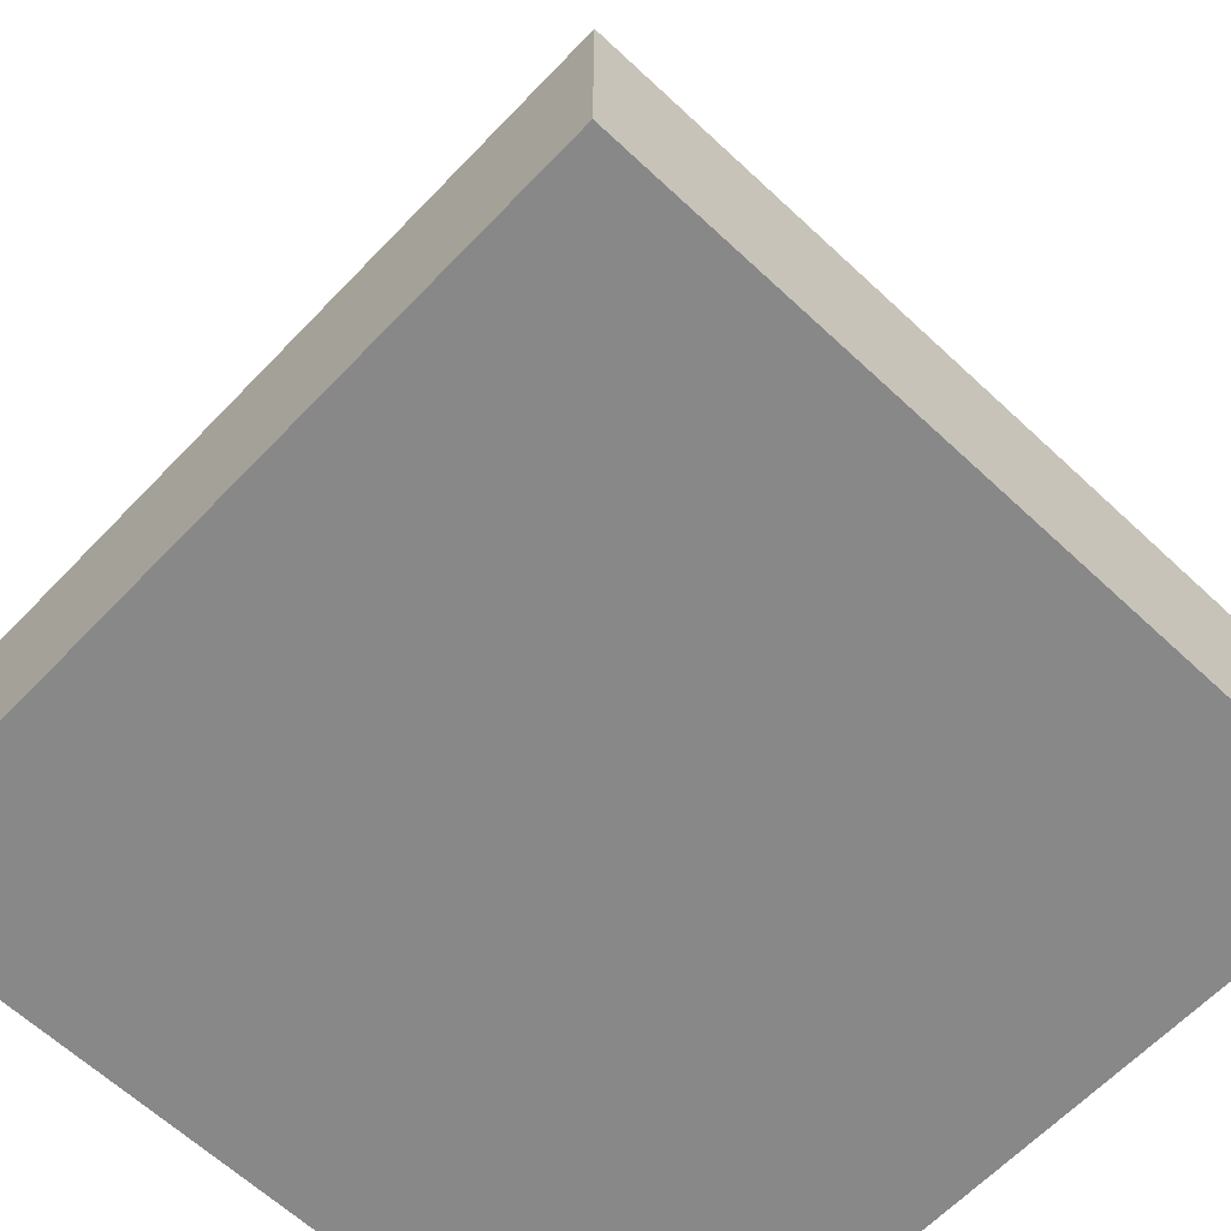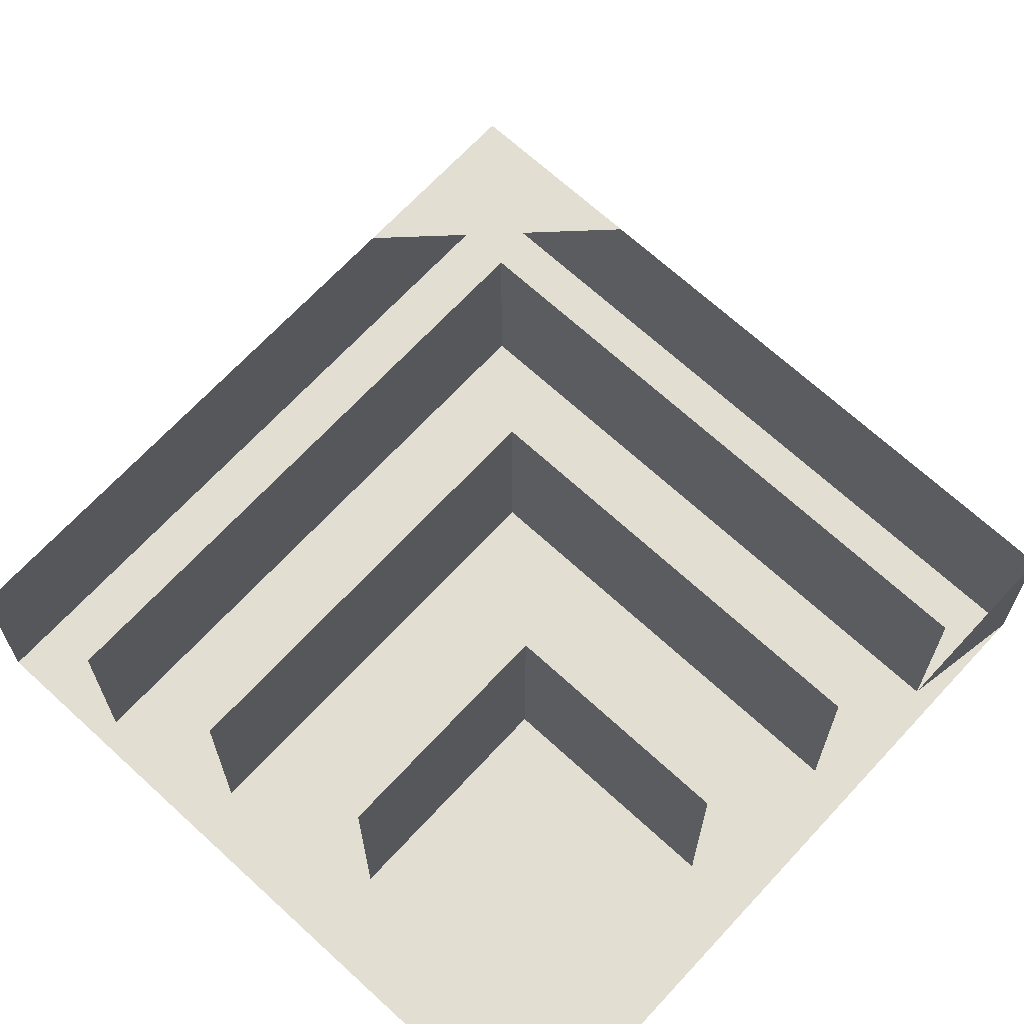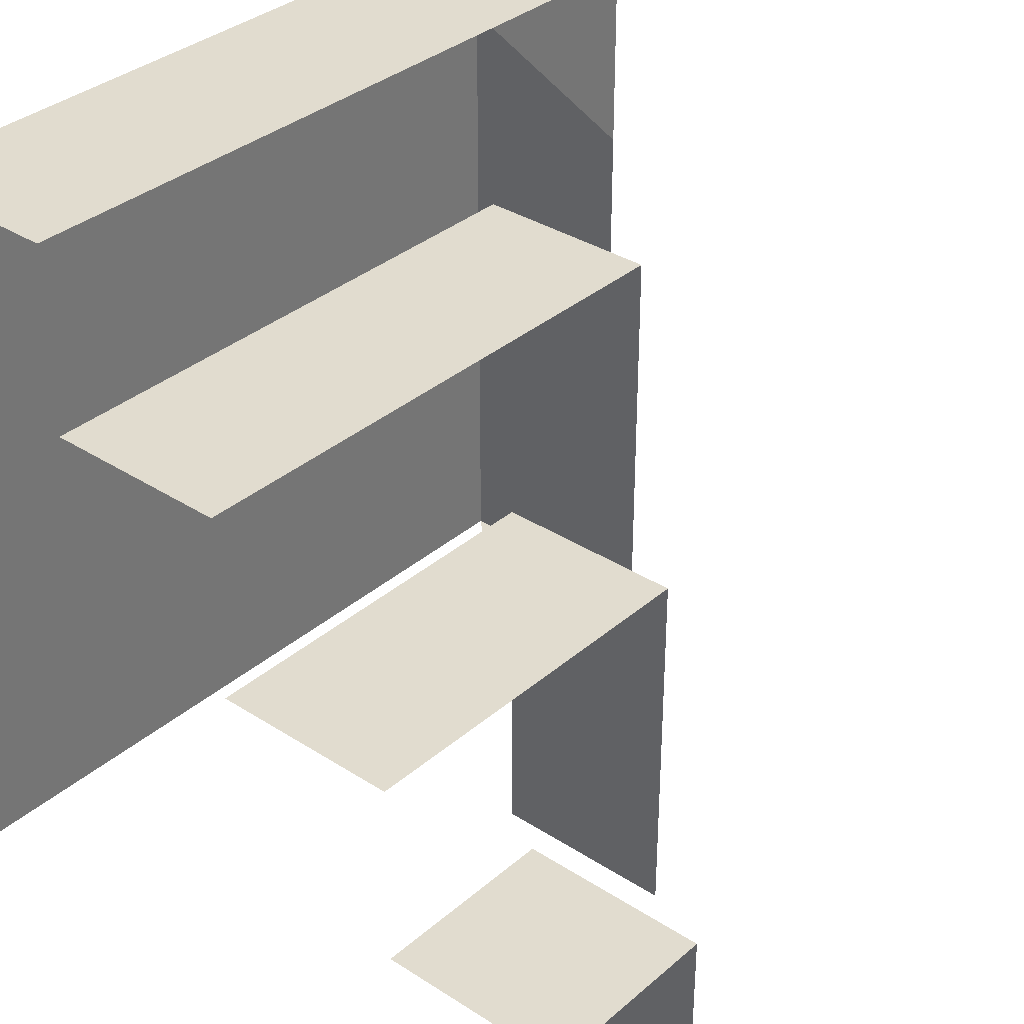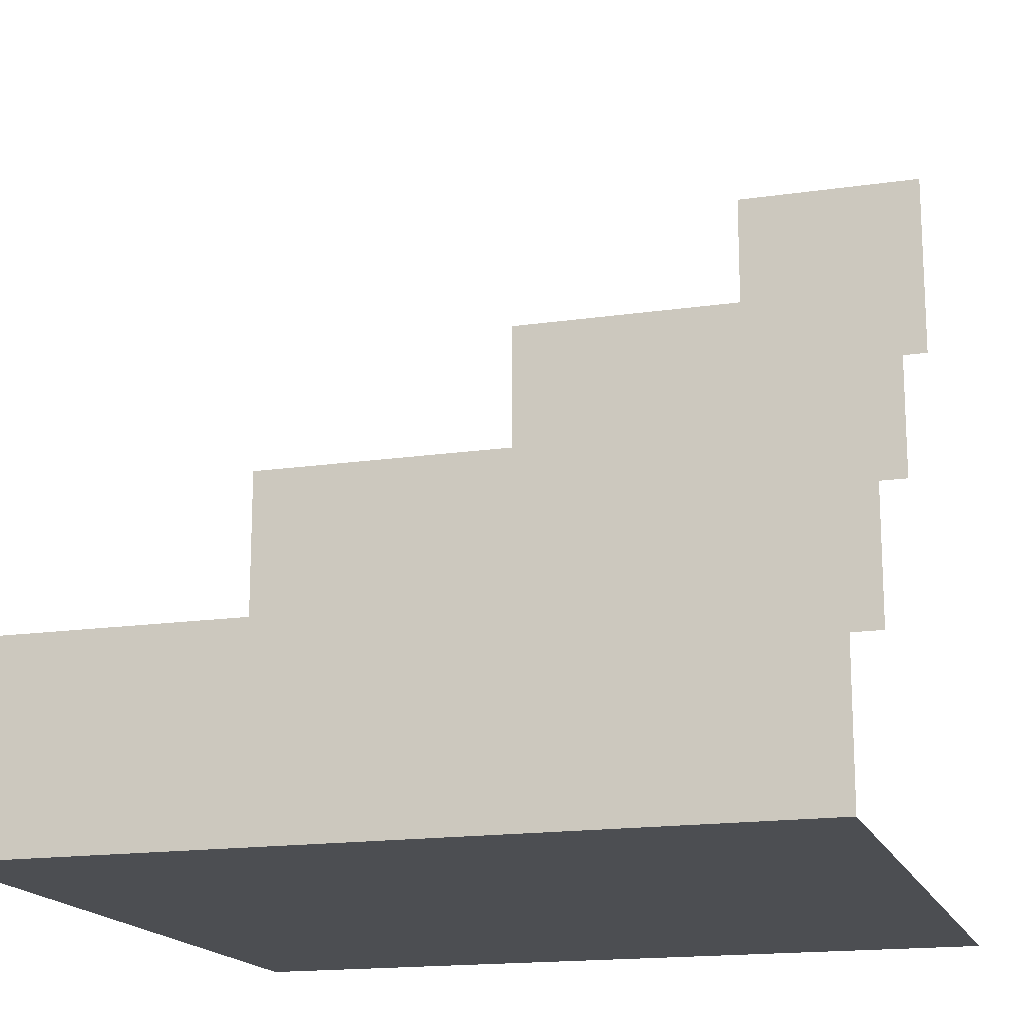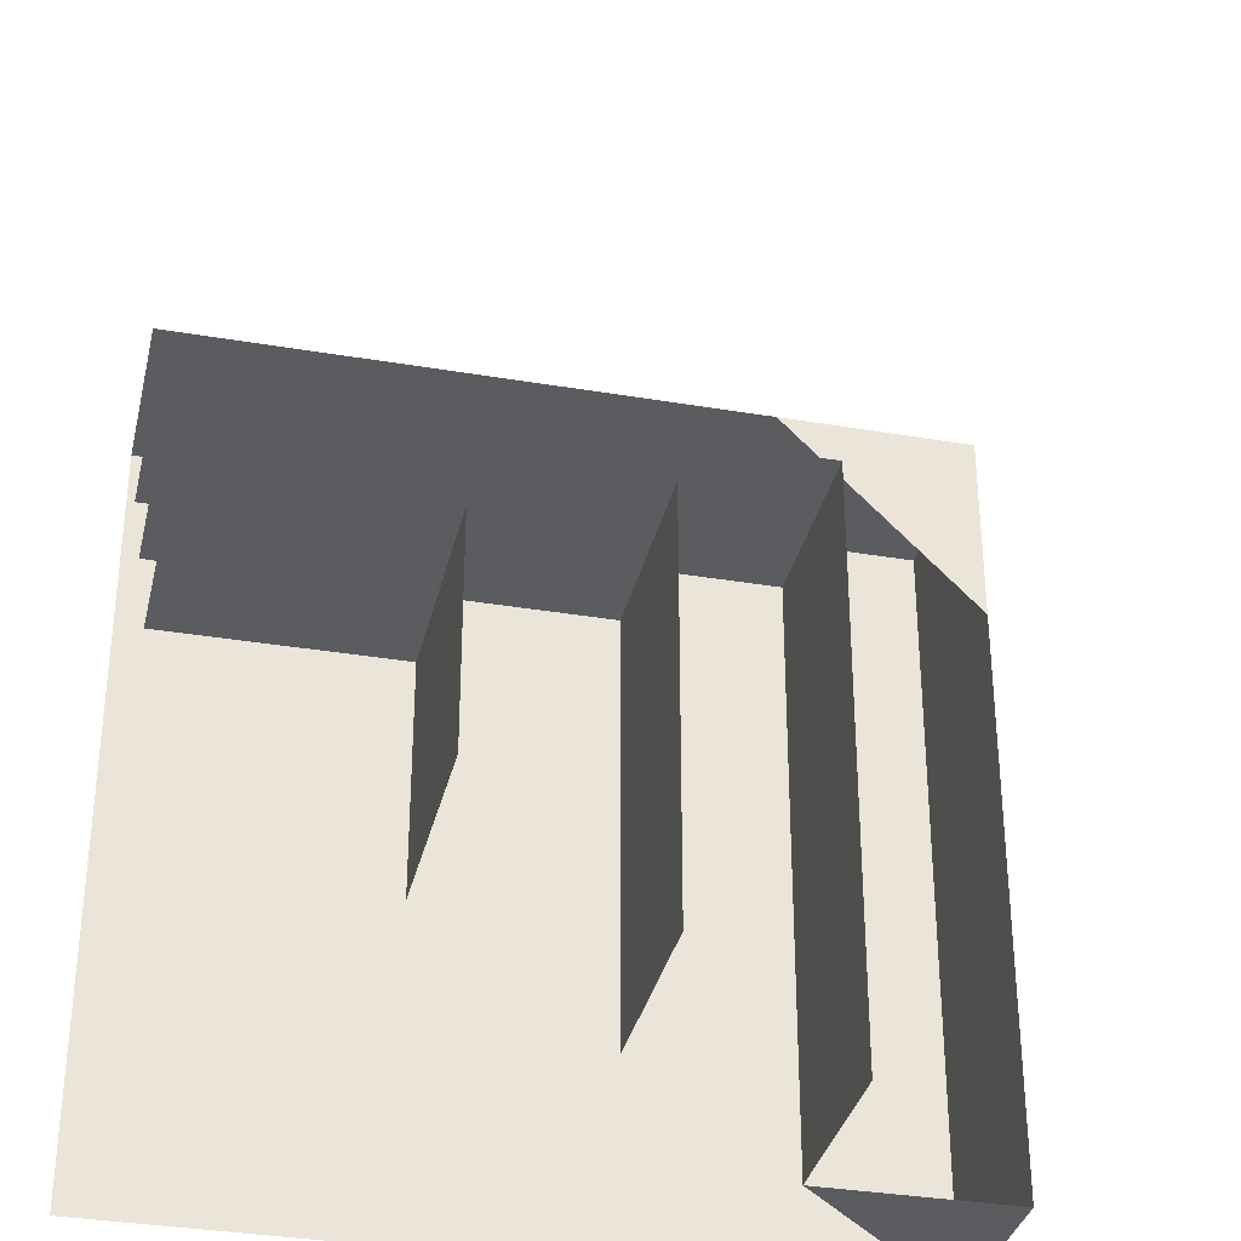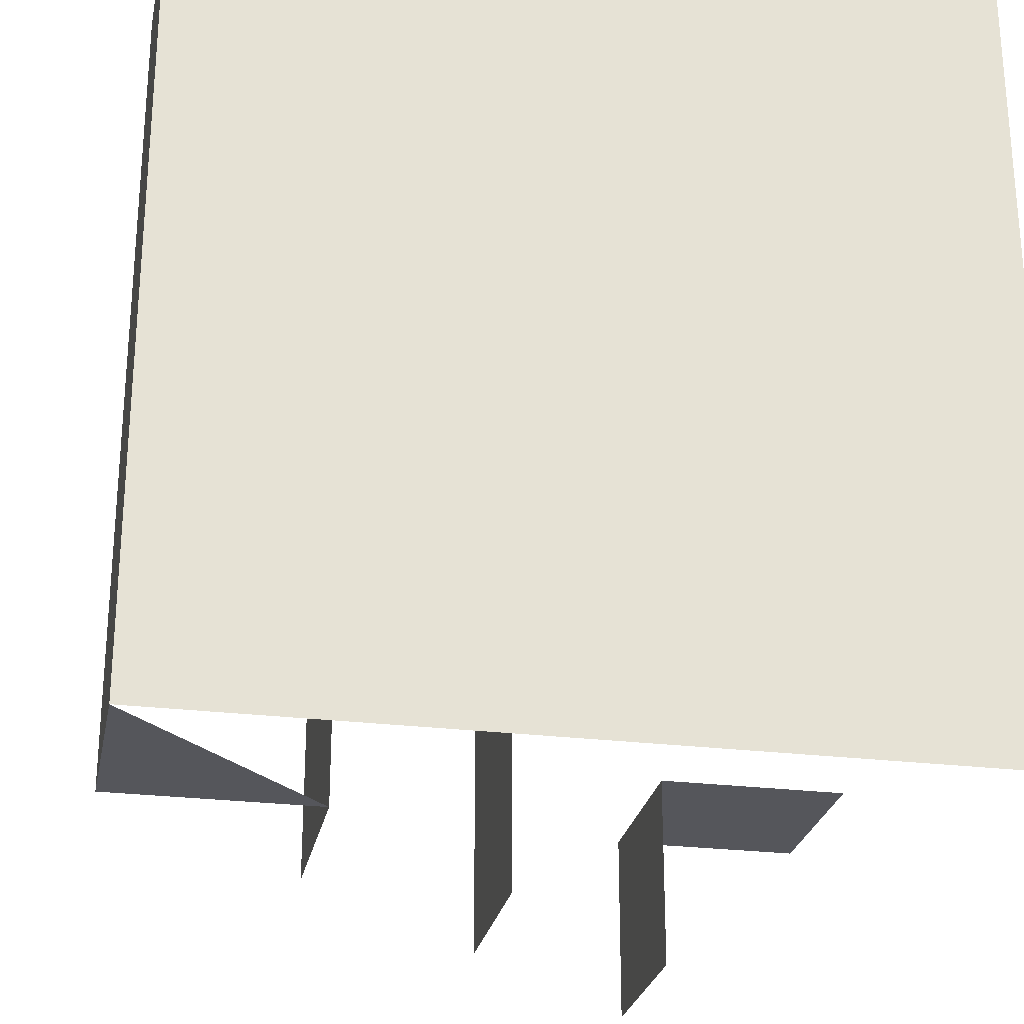
<metadata>
{"format":"obj","ext":"obj","renderer":"f3d","projection":"perspective","resolution":1024,"background":"white","views":[{"elev":-62.9,"azim":-43.5,"up":"+Y"},{"elev":67.8,"azim":132.7,"up":"+Y"},{"elev":34.4,"azim":131.0,"up":"+Z"},{"elev":-16.8,"azim":16.4,"up":"+Y"},{"elev":-34.2,"azim":167.1,"up":"+Z"},{"elev":-26.3,"azim":-11.1,"up":"+Z"}]}
</metadata>
<code>
v -1 -0.25 -0.5
v -1 -0.25 -1
v -1 -0.75 -1
v -0.5 -0.25 1
v -1 -0.25 1
v -1 -0.75 1
v 1 -0.75 -1
v -1 -0.75 1
v -1 -0.75 -1
v 0.5 -0.25 0.5
v 0 0.25 0.5
v 0 -0.25 0.5
v -0.5 -0.25 0
v -0.5 0.25 -0.5
v -0.5 -0.25 -0.5
v 0 -0.25 0.5
v -0.5 0.25 0.5
v -0.5 -0.25 0.5
v -0.5 -0.25 -0.5
v -0.5 0.25 -1
v -0.5 -0.25 -1
v 0.5 0.25 0
v 0 0.75 0
v 0 0.25 0
v 0 0.25 0
v 0 0.75 -0.5
v 0 0.25 -0.5
v 1 0.25 0
v 0.5 0.75 0
v 0.5 0.25 0
v 1 -0.25 0.5
v 0.5 0.25 0.5
v 0.5 -0.25 0.5
v -0.5 -0.25 0.5
v -0.5 0.25 0
v -0.5 -0.25 0
v 0 0.25 -0.5
v 0 0.75 -1
v 0 0.25 -1
v 0.5 0.75 -0.5
v 0.5 1.25 -1
v 0.5 0.75 -1
v 1 0.75 -0.5
v 0.5 1.25 -0.5
v 0.5 0.75 -0.5
v -1 -0.75 -1
v -1 -0.75 1
v -1 -0.25 0
v -1 -0.75 1
v -1 -0.25 1
v -1 -0.25 0.5
v -1 -0.25 0.5
v -1 -0.25 0
v -1 -0.75 1
v -1 -0.25 0
v -1 -0.25 -0.5
v -1 -0.75 -1
v -1 -0.75 -1
v -1 -0.25 -1
v -0.5 -0.25 -1
v -1 -0.75 1
v 1 -0.75 1
v 0 -0.25 1
v 1 -0.75 1
v 1 -0.25 1
v 0.5 -0.25 1
v 0.5 -0.25 1
v 0 -0.25 1
v 1 -0.75 1
v 0 -0.25 1
v -0.5 -0.25 1
v -1 -0.75 1
v 1 -0.75 -1
v 1 -0.75 1
v -1 -0.75 1
v -1 -0.25 0.5
v -1 -0.25 1
v -0.5 -0.25 1
v 0.5 -0.25 0.5
v 0.5 0.25 0.5
v 0 0.25 0.5
v -0.5 -0.25 0
v -0.5 0.25 0
v -0.5 0.25 -0.5
v 0 -0.25 0.5
v 0 0.25 0.5
v -0.5 0.25 0.5
v -0.5 -0.25 -0.5
v -0.5 0.25 -0.5
v -0.5 0.25 -1
v 0.5 0.25 0
v 0.5 0.75 0
v 0 0.75 0
v 0 0.25 0
v 0 0.75 0
v 0 0.75 -0.5
v 1 0.25 0
v 1 0.75 0
v 0.5 0.75 0
v 1 -0.25 0.5
v 1 0.25 0.5
v 0.5 0.25 0.5
v -0.5 -0.25 0.5
v -0.5 0.25 0.5
v -0.5 0.25 0
v 0 0.25 -0.5
v 0 0.75 -0.5
v 0 0.75 -1
v 0.5 0.75 -0.5
v 0.5 1.25 -0.5
v 0.5 1.25 -1
v 1 0.75 -0.5
v 1 1.25 -0.5
v 0.5 1.25 -0.5
f 1 2 3
f 2 3 1
f 3 1 2
f 4 5 6
f 5 6 4
f 6 4 5
f 7 8 9
f 8 9 7
f 9 7 8
f 10 11 12
f 11 12 10
f 12 10 11
f 13 14 15
f 14 15 13
f 15 13 14
f 16 17 18
f 17 18 16
f 18 16 17
f 19 20 21
f 20 21 19
f 21 19 20
f 22 23 24
f 23 24 22
f 24 22 23
f 25 26 27
f 26 27 25
f 27 25 26
f 28 29 30
f 29 30 28
f 30 28 29
f 31 32 33
f 32 33 31
f 33 31 32
f 34 35 36
f 35 36 34
f 36 34 35
f 37 38 39
f 38 39 37
f 39 37 38
f 40 41 42
f 41 42 40
f 42 40 41
f 43 44 45
f 44 45 43
f 45 43 44
f 46 47 48
f 47 48 46
f 48 46 47
f 49 50 51
f 50 51 49
f 51 49 50
f 52 53 54
f 53 54 52
f 54 52 53
f 55 56 57
f 56 57 55
f 57 55 56
f 58 59 60
f 59 60 58
f 60 58 59
f 61 62 63
f 62 63 61
f 63 61 62
f 64 65 66
f 65 66 64
f 66 64 65
f 67 68 69
f 68 69 67
f 69 67 68
f 70 71 72
f 71 72 70
f 72 70 71
f 73 74 75
f 74 75 73
f 75 73 74
f 76 77 78
f 77 78 76
f 78 76 77
f 79 80 81
f 80 81 79
f 81 79 80
f 82 83 84
f 83 84 82
f 84 82 83
f 85 86 87
f 86 87 85
f 87 85 86
f 88 89 90
f 89 90 88
f 90 88 89
f 91 92 93
f 92 93 91
f 93 91 92
f 94 95 96
f 95 96 94
f 96 94 95
f 97 98 99
f 98 99 97
f 99 97 98
f 100 101 102
f 101 102 100
f 102 100 101
f 103 104 105
f 104 105 103
f 105 103 104
f 106 107 108
f 107 108 106
f 108 106 107
f 109 110 111
f 110 111 109
f 111 109 110
f 112 113 114
f 113 114 112
f 114 112 113

</code>
